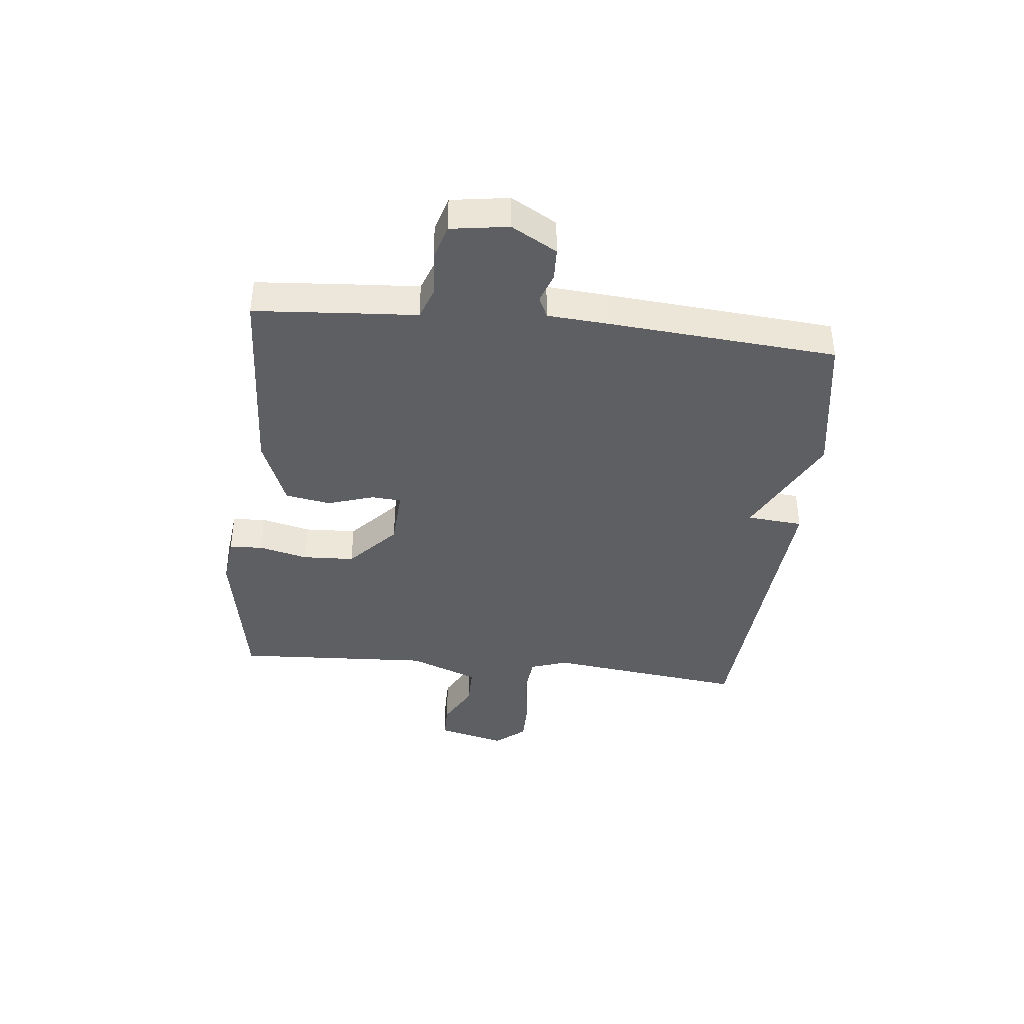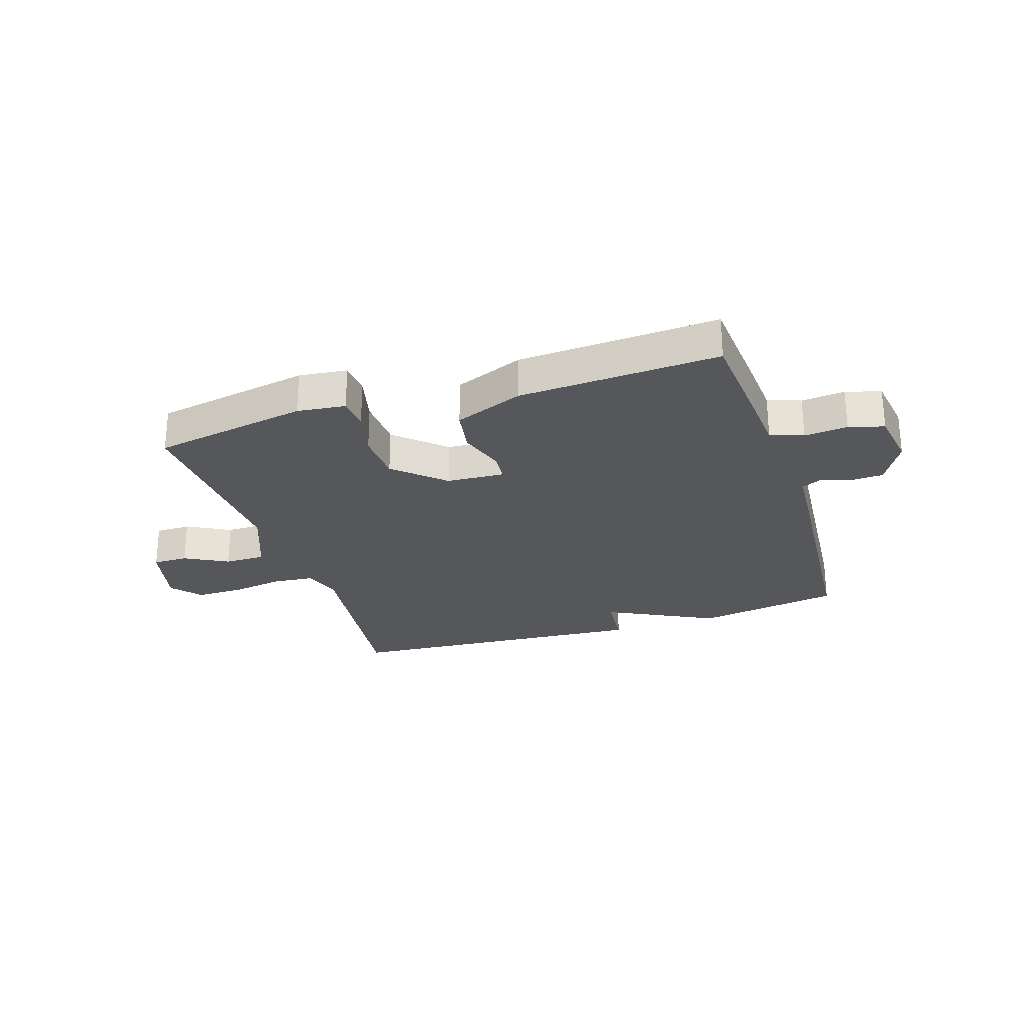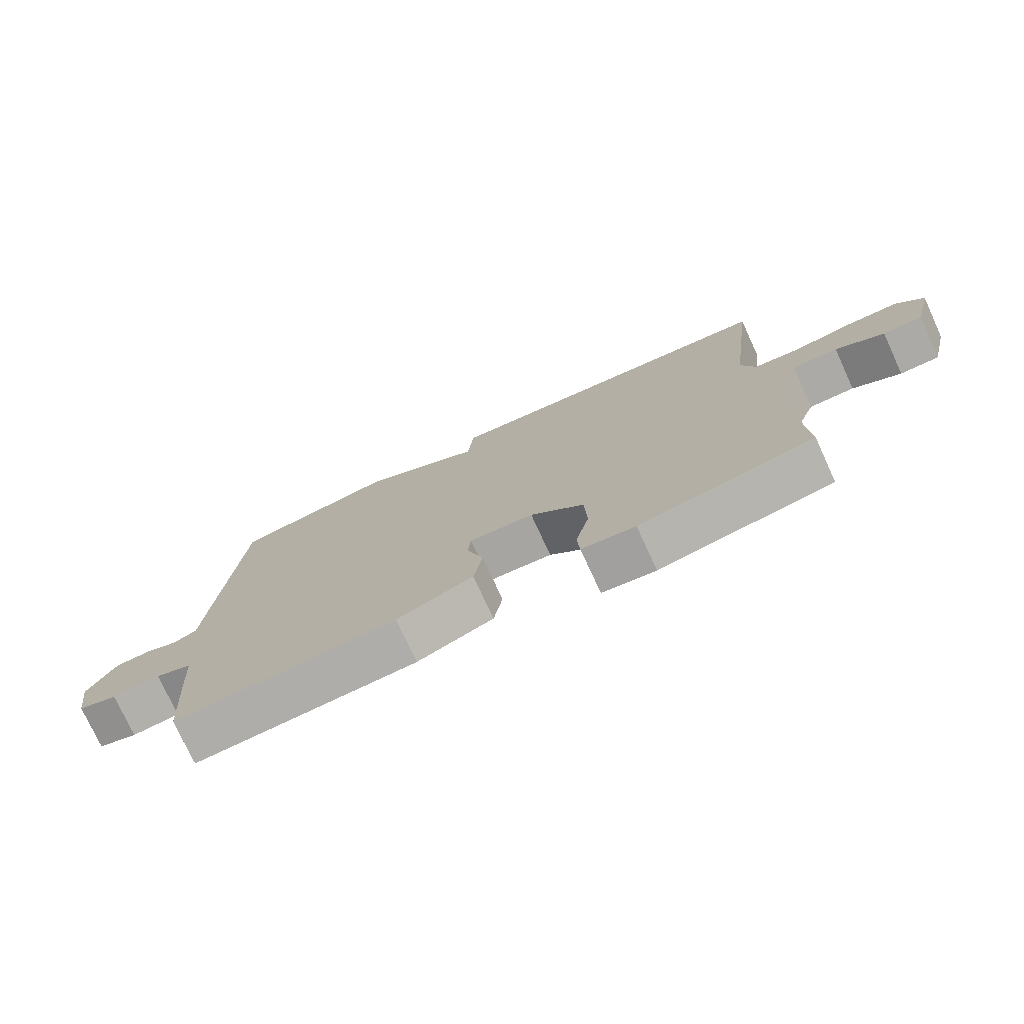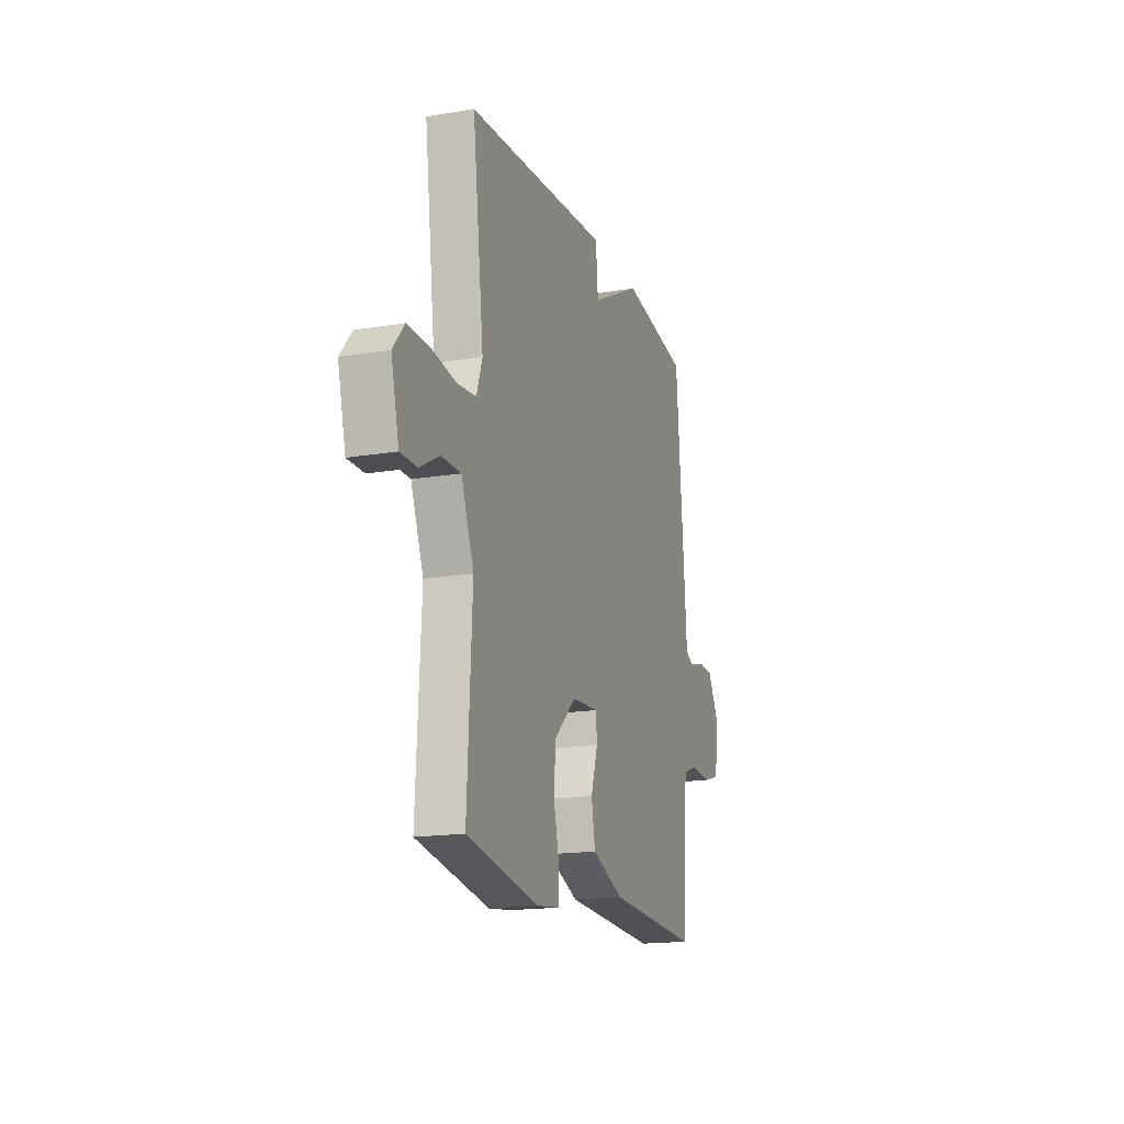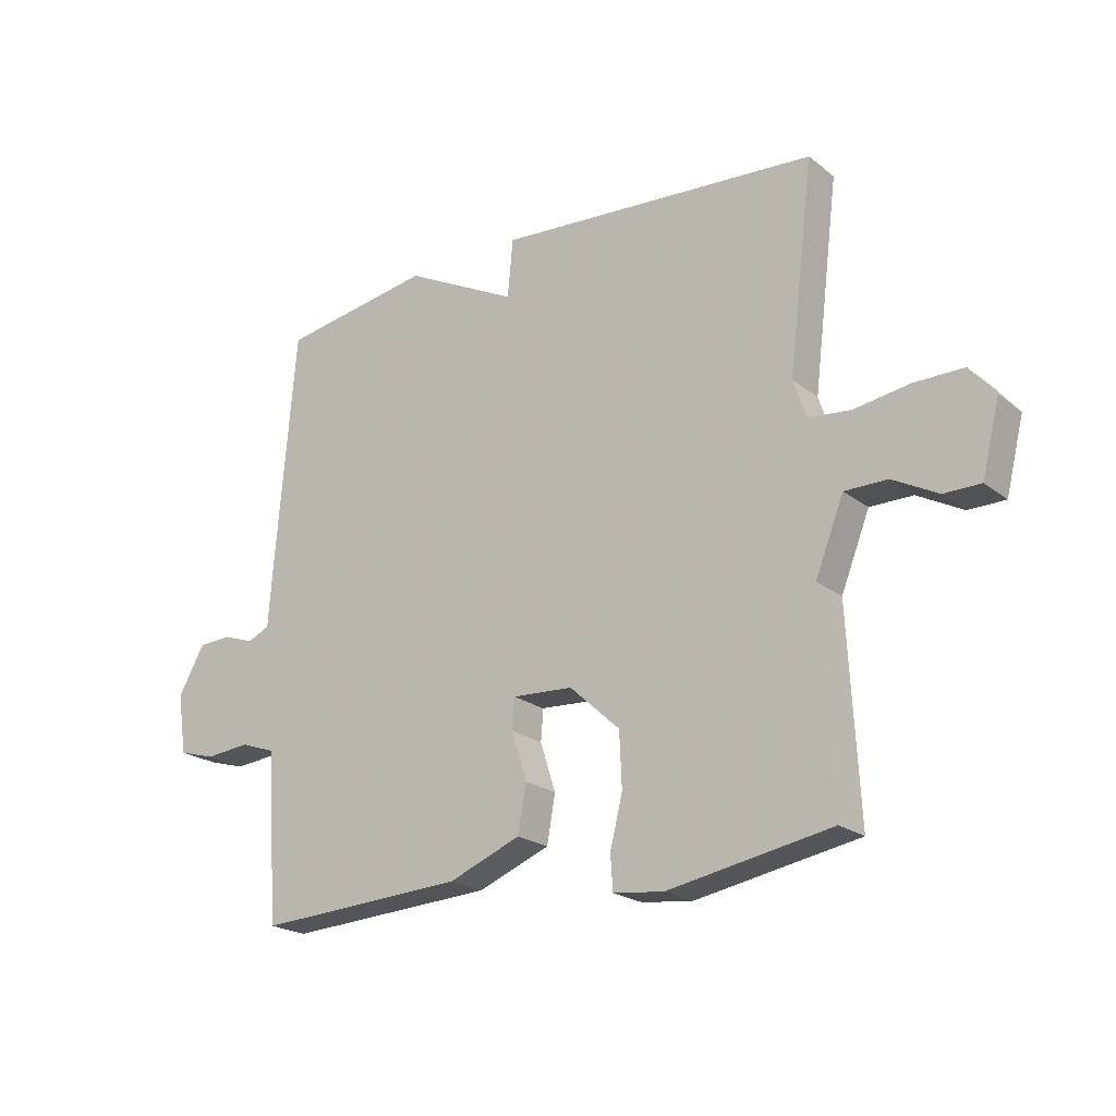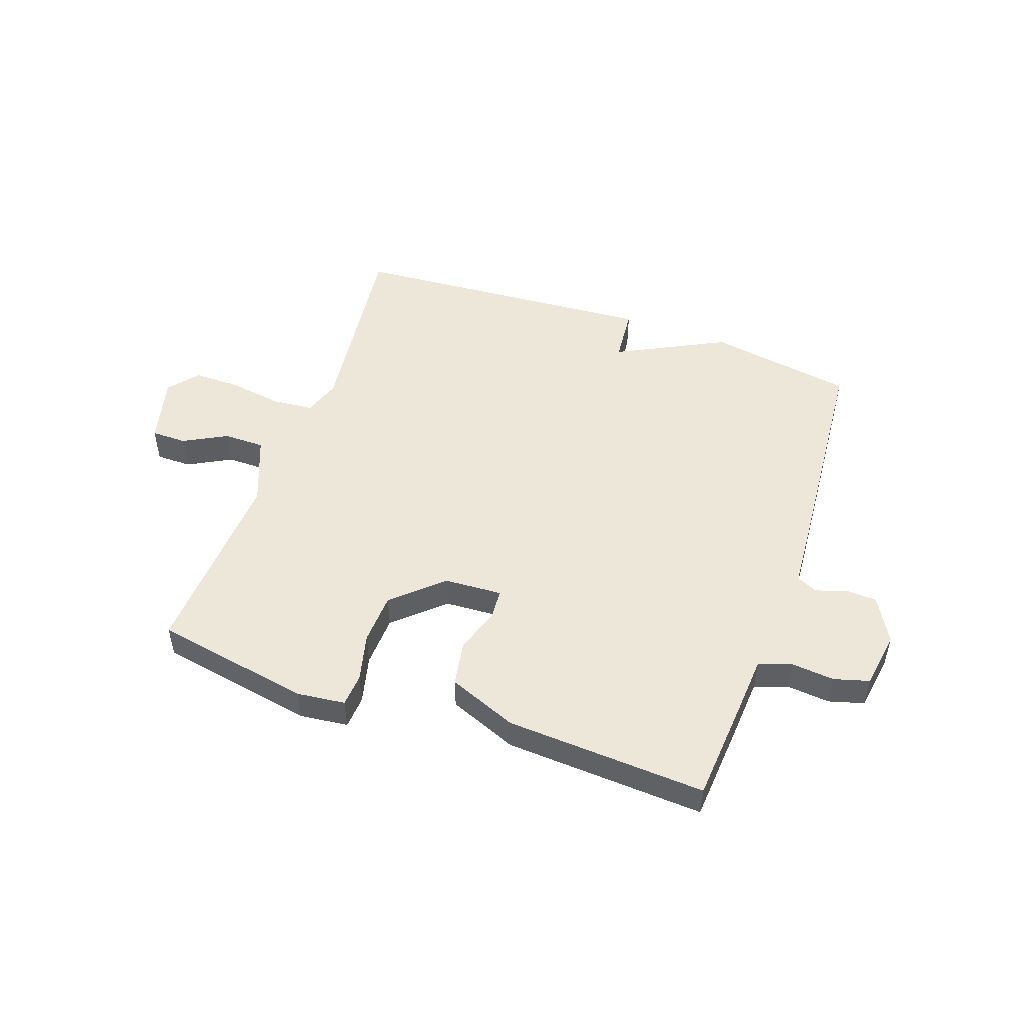
<metadata>
{"format":"obj","ext":"obj","renderer":"f3d","projection":"perspective","resolution":1024,"background":"white","views":[{"elev":-39.8,"azim":-96.0,"up":"+Y"},{"elev":-26.5,"azim":-161.9,"up":"+Y"},{"elev":-75.8,"azim":24.7,"up":"+Z"},{"elev":-17.0,"azim":108.6,"up":"+Z"},{"elev":-21.3,"azim":36.6,"up":"+Z"},{"elev":50.2,"azim":-160.4,"up":"+Y"}]}
</metadata>
<code>
v -0.5 0.07 0.5
v -0.244 0.07 0.541
v -0.053 0.07 0.443
v -0.044 0.07 0.541
v 0.5 0.07 0.5
v 0.457 0.07 0.153
v 0.479 0.07 0.088
v 0.551 0.07 0.081
v 0.644 0.07 0.095
v 0.727 0.07 0.095
v 0.77 0.07 0.043
v 0.74 0.07 -0.077
v 0.678 0.07 -0.077
v 0.602 0.07 -0.036
v 0.53 0.07 -0.036
v 0.482 0.07 -0.157
v 0.5 0.07 -0.5
v 0.225 0.07 -0.549
v 0.14 0.07 -0.539
v 0.136 0.07 -0.481
v 0.157 0.07 -0.396
v 0.153 0.07 -0.305
v 0.068 0.07 -0.227
v -0.034 0.07 -0.221
v -0.038 0.07 -0.273
v -0.012 0.07 -0.354
v -0.026 0.07 -0.433
v -0.147 0.07 -0.481
v -0.5 0.07 -0.5
v -0.513 0.07 -0.323
v -0.52 0.07 -0.217
v -0.578 0.07 -0.196
v -0.654 0.07 -0.203
v -0.716 0.07 -0.185
v -0.731 0.07 -0.084
v -0.686 0.07 -0.005
v -0.63 0.07 -0.003
v -0.578 0.07 -0.021
v -0.541 0.07 -0.004
v -0.533 0.07 0.103
v -0.5 0 0.5
v -0.244 0 0.541
v -0.053 0 0.443
v -0.044 0 0.541
v 0.5 0 0.5
v 0.457 0 0.153
v 0.479 0 0.088
v 0.551 0 0.081
v 0.644 0 0.095
v 0.727 0 0.095
v 0.77 0 0.043
v 0.74 0 -0.077
v 0.678 0 -0.077
v 0.602 0 -0.036
v 0.53 0 -0.036
v 0.482 0 -0.157
v 0.5 0 -0.5
v 0.225 0 -0.549
v 0.14 0 -0.539
v 0.136 0 -0.481
v 0.157 0 -0.396
v 0.153 0 -0.305
v 0.068 0 -0.227
v -0.034 0 -0.221
v -0.038 0 -0.273
v -0.012 0 -0.354
v -0.026 0 -0.433
v -0.147 0 -0.481
v -0.5 0 -0.5
v -0.513 0 -0.323
v -0.52 0 -0.217
v -0.578 0 -0.196
v -0.654 0 -0.203
v -0.716 0 -0.185
v -0.731 0 -0.084
v -0.686 0 -0.005
v -0.63 0 -0.003
v -0.578 0 -0.021
v -0.541 0 -0.004
v -0.533 0 0.103
f 1 2 3
f 40 1 3
f 39 40 3
f 36 37 38
f 35 36 38
f 34 35 38
f 33 34 38
f 32 33 38
f 31 32 38 39
f 29 30 31
f 28 29 31
f 27 28 31
f 26 27 31
f 25 26 31
f 31 39 3
f 25 31 3
f 24 25 3
f 19 20 21
f 18 19 21
f 17 18 21
f 16 17 21
f 15 16 21 22
f 12 13 14
f 11 12 14
f 10 11 14
f 9 10 14
f 8 9 14
f 7 8 14 15
f 4 5 6
f 3 4 6
f 24 3 6
f 23 24 6
f 7 15 22 23
f 6 7 23
f 43 42 41
f 43 41 80
f 43 80 79
f 78 77 76
f 78 76 75
f 78 75 74
f 78 74 73
f 78 73 72
f 79 78 72 71
f 71 70 69
f 71 69 68
f 71 68 67
f 71 67 66
f 71 66 65
f 43 79 71
f 43 71 65
f 43 65 64
f 61 60 59
f 61 59 58
f 61 58 57
f 61 57 56
f 62 61 56 55
f 54 53 52
f 54 52 51
f 54 51 50
f 54 50 49
f 54 49 48
f 55 54 48 47
f 46 45 44
f 46 44 43
f 46 43 64
f 46 64 63
f 63 62 55 47
f 63 47 46
f 1 41 42 2
f 2 42 43 3
f 3 43 44 4
f 4 44 45 5
f 5 45 46 6
f 6 46 47 7
f 7 47 48 8
f 8 48 49 9
f 9 49 50 10
f 10 50 51 11
f 11 51 52 12
f 12 52 53 13
f 13 53 54 14
f 14 54 55 15
f 15 55 56 16
f 16 56 57 17
f 17 57 58 18
f 18 58 59 19
f 19 59 60 20
f 20 60 61 21
f 21 61 62 22
f 22 62 63 23
f 23 63 64 24
f 24 64 65 25
f 25 65 66 26
f 26 66 67 27
f 27 67 68 28
f 28 68 69 29
f 29 69 70 30
f 30 70 71 31
f 31 71 72 32
f 32 72 73 33
f 33 73 74 34
f 34 74 75 35
f 35 75 76 36
f 36 76 77 37
f 37 77 78 38
f 38 78 79 39
f 39 79 80 40
f 40 80 41 1

</code>
